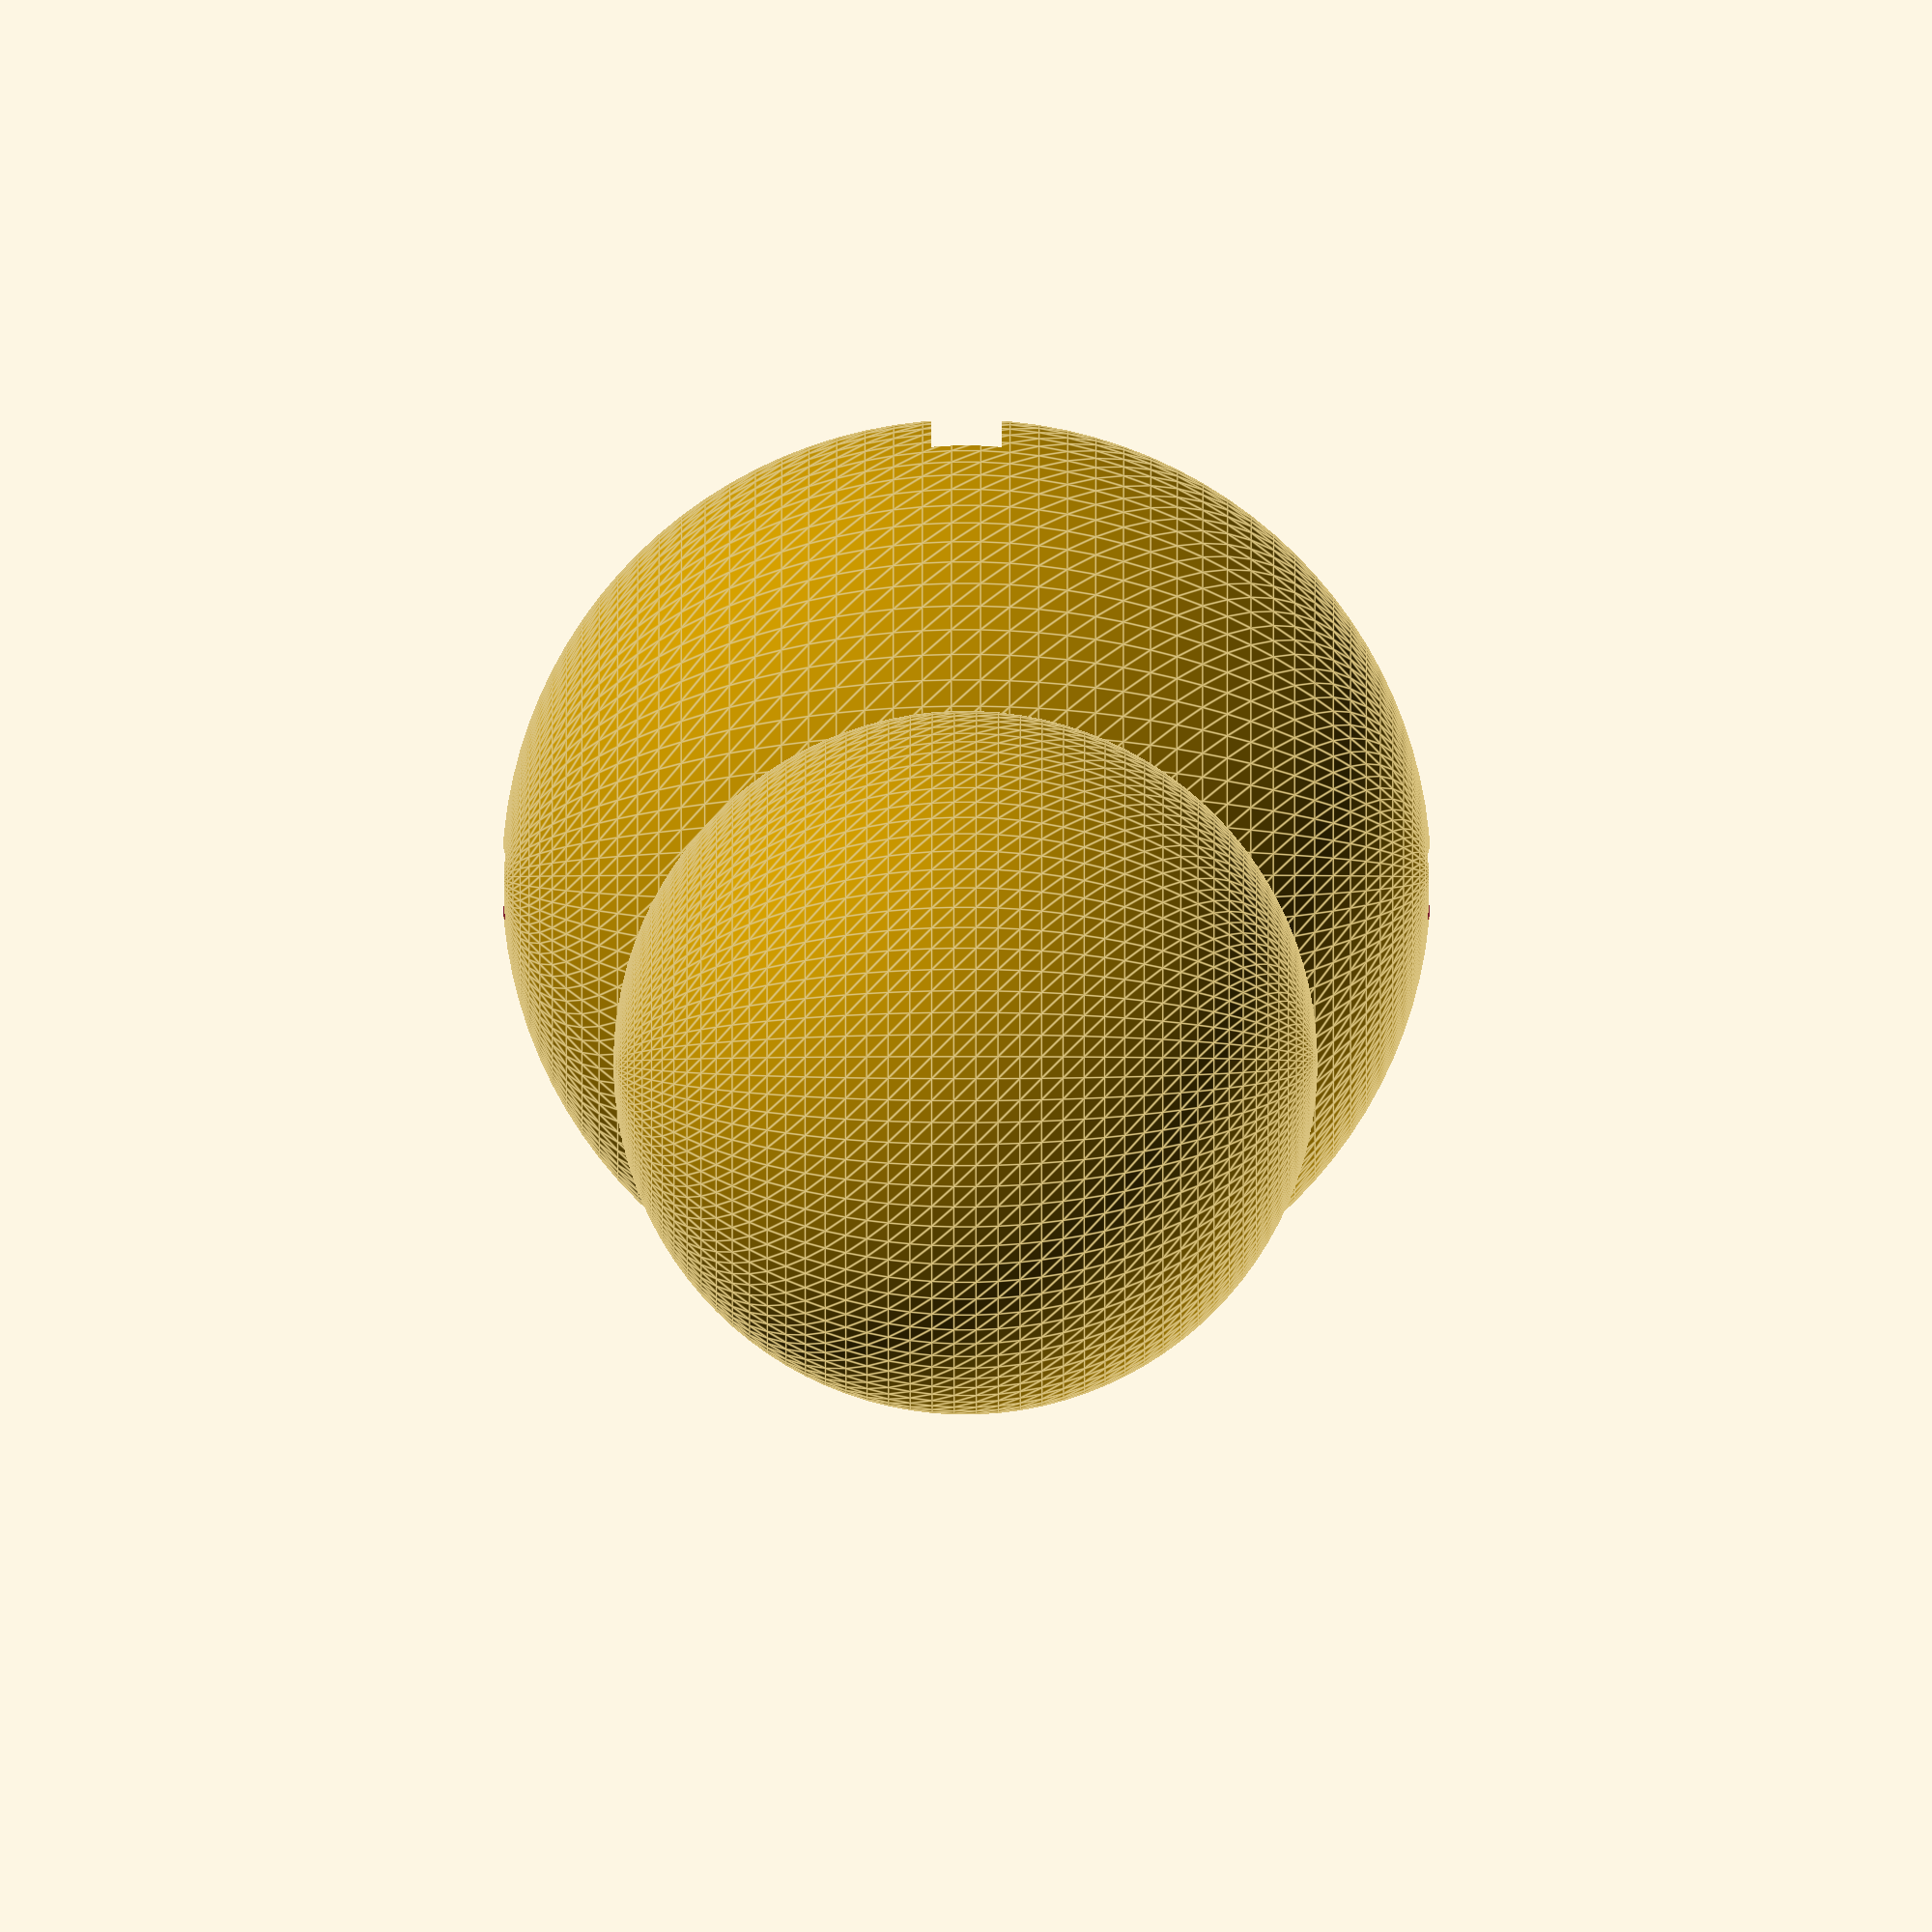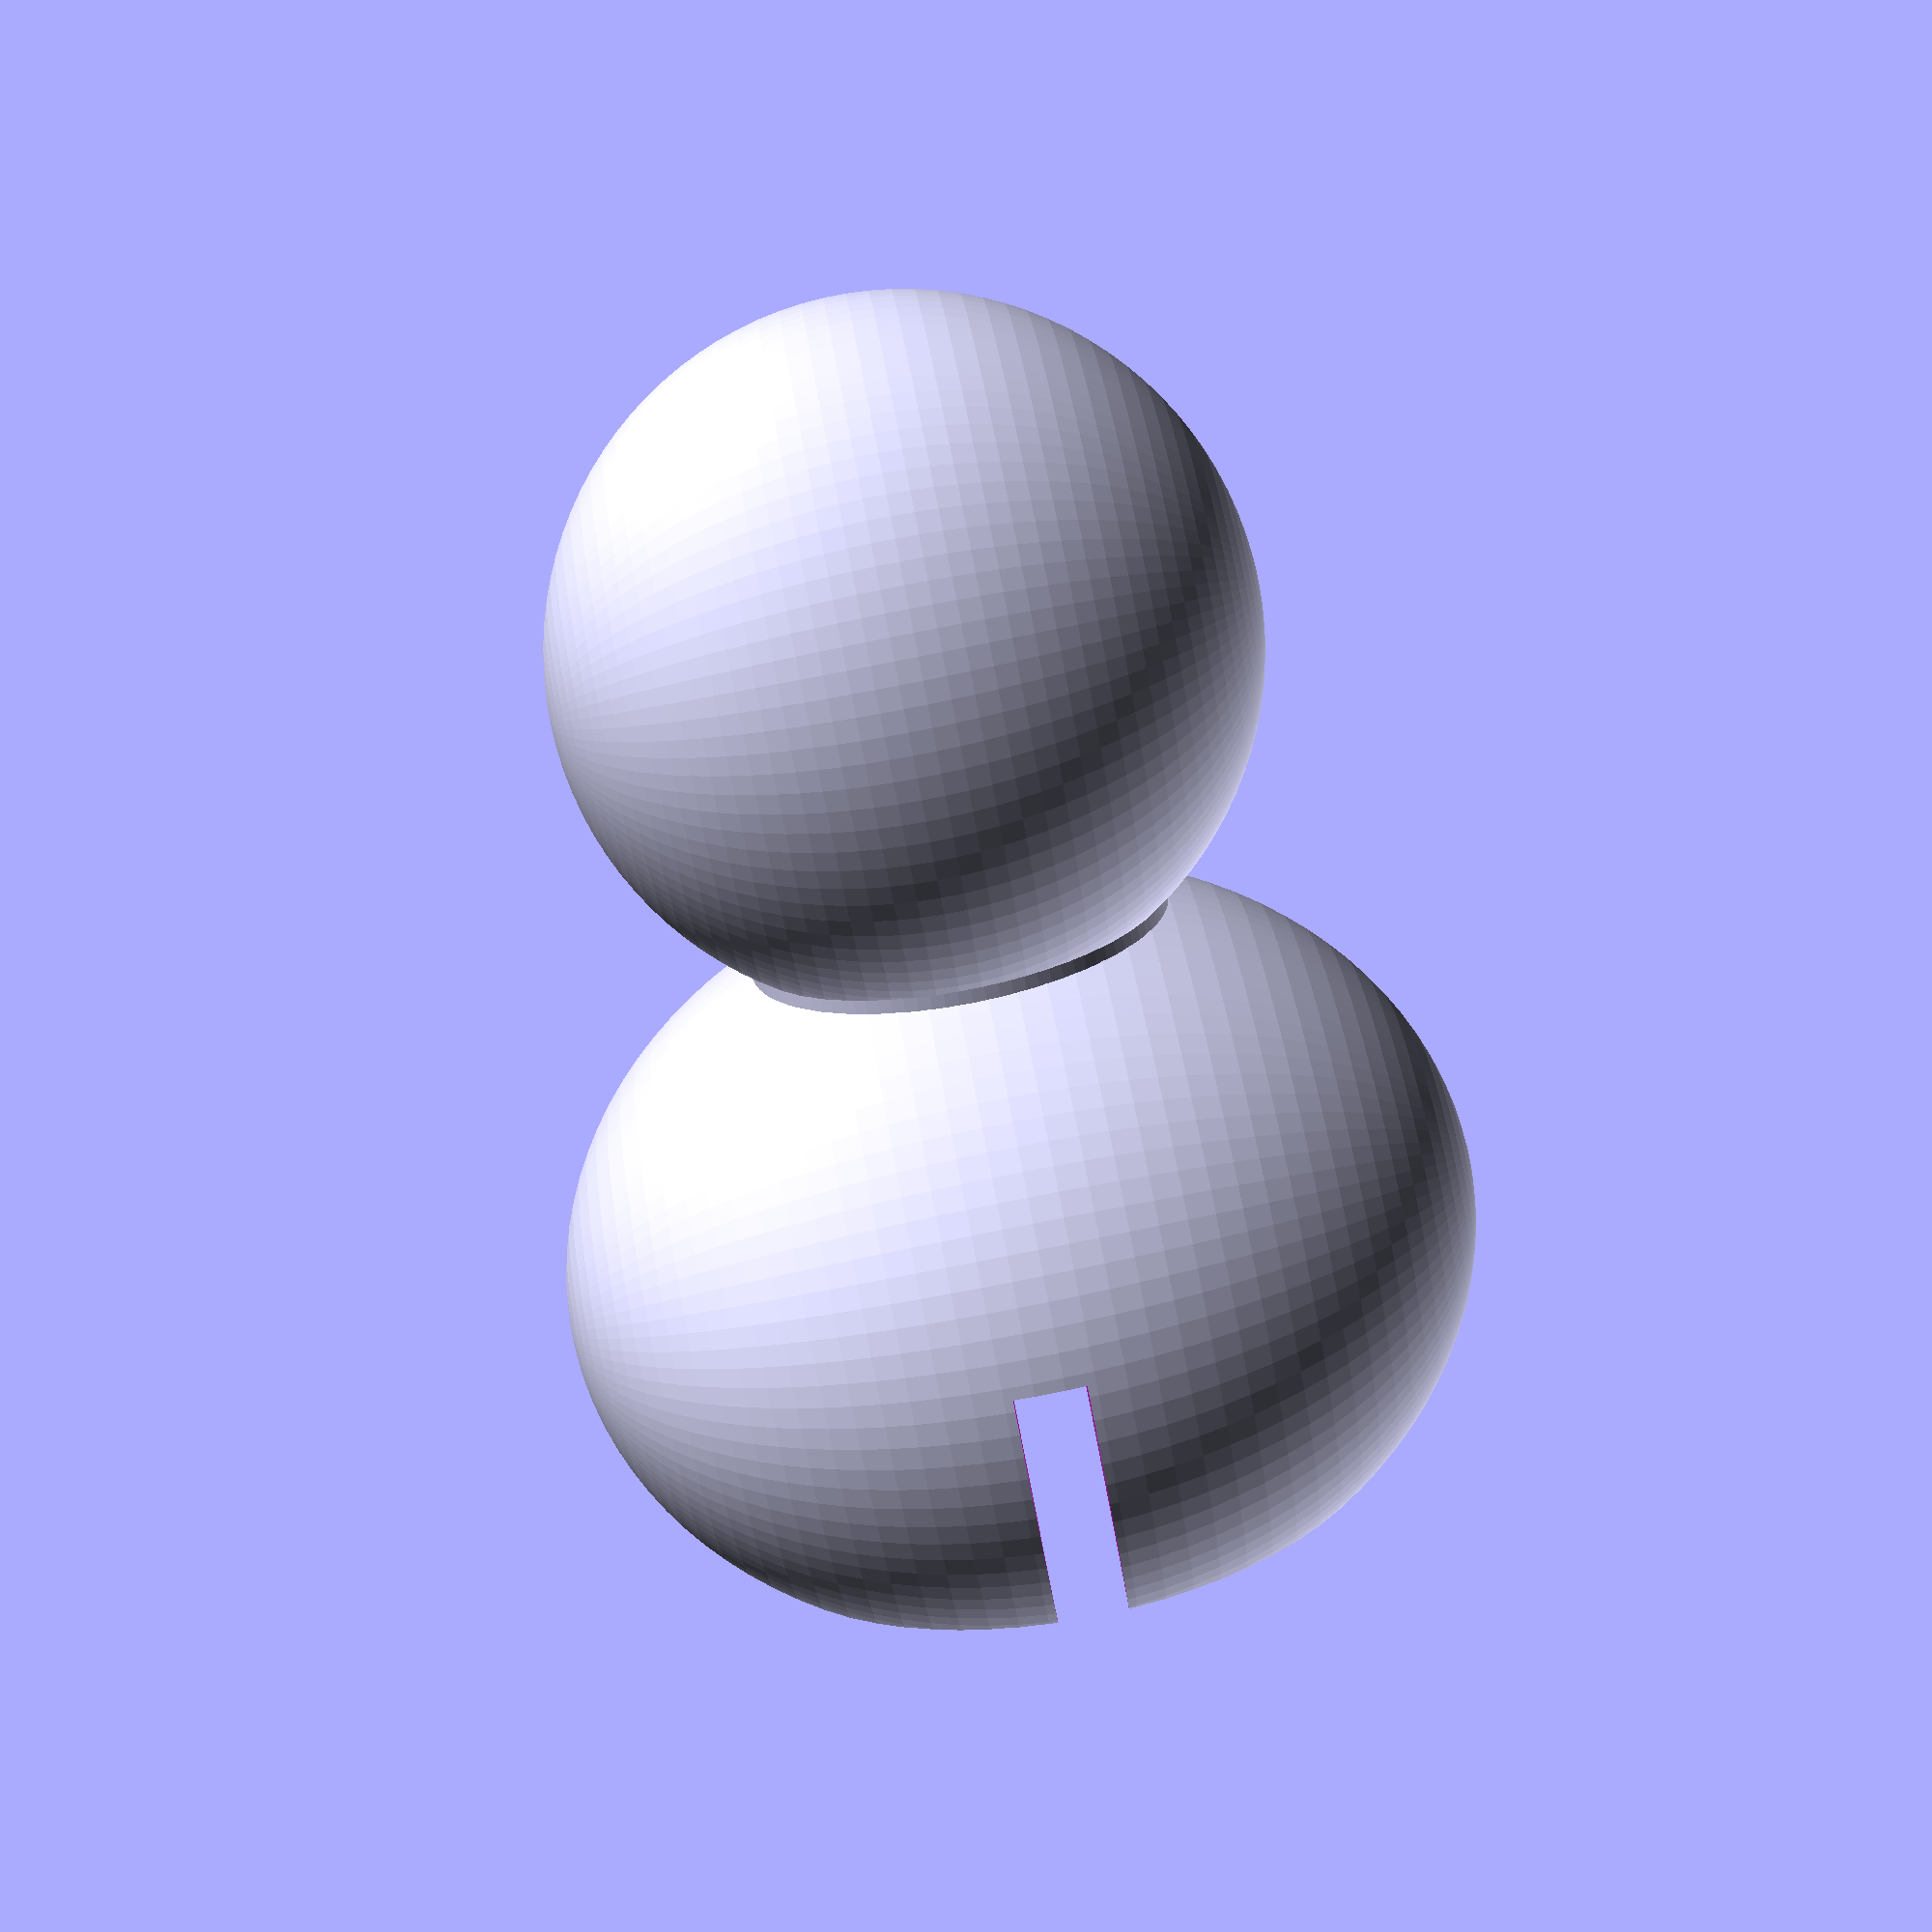
<openscad>
// ball in mirror frame is 9.75mm
// ball is 8mm deep
// socket in mirror plate is 6mm deep

$fn=100;

// socket for mirror frame assembly to snap into
difference() {
    translate([2,0,0])
        scale([.9,1.1,1.1])
            sphere(d=12);
    scale([1.1,1,1])
        sphere(d=10);
    for ( i = [0 : 90 : 360] ) {
        rotate([i,0,0])
            translate([-5,5,0])
                cube([15,10,1],center=true);
    }
}

// ball for mirror plate to clip into
translate([6,0,0])
    rotate([0,90,0])
        cylinder(h=8,d=6); // 5 broke
translate([11,0,0]) // 12
    sphere(d=10);

// circle for debugging size of socket opening
//translate([-5,0,0])
    //rotate([0,90,0])
        //circle(d=8);

</openscad>
<views>
elev=176.0 azim=193.0 roll=89.9 proj=o view=edges
elev=270.3 azim=199.5 roll=78.9 proj=p view=solid
</views>
